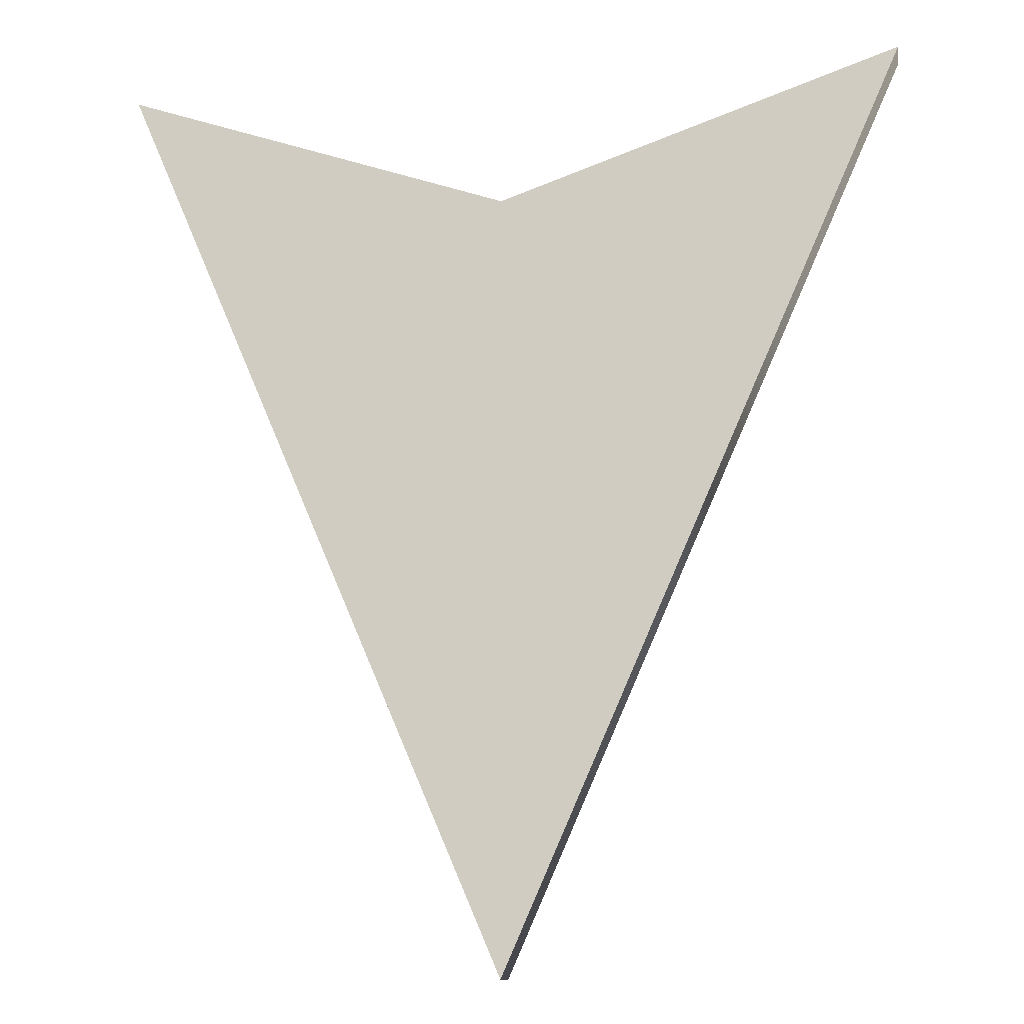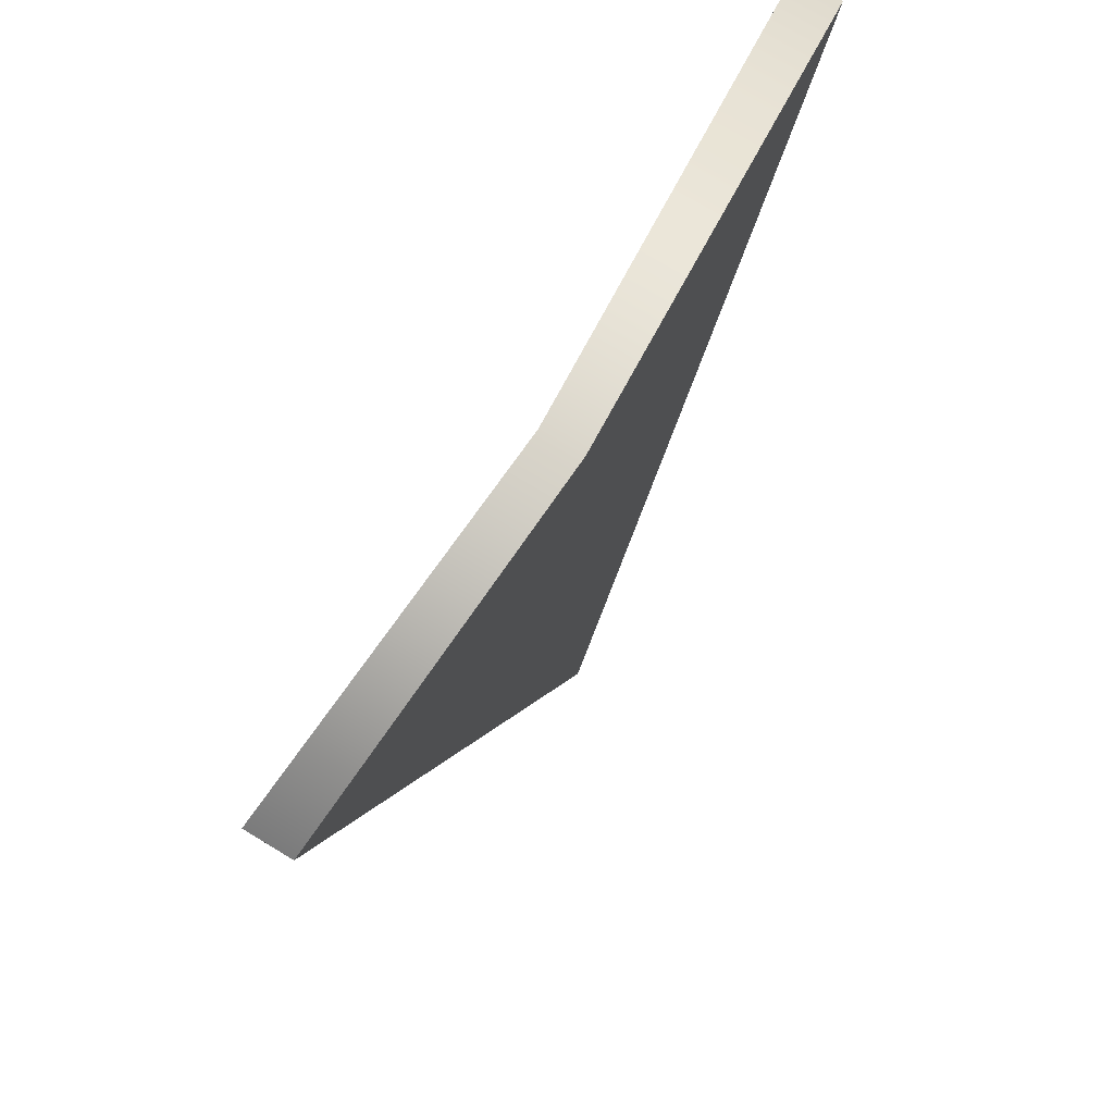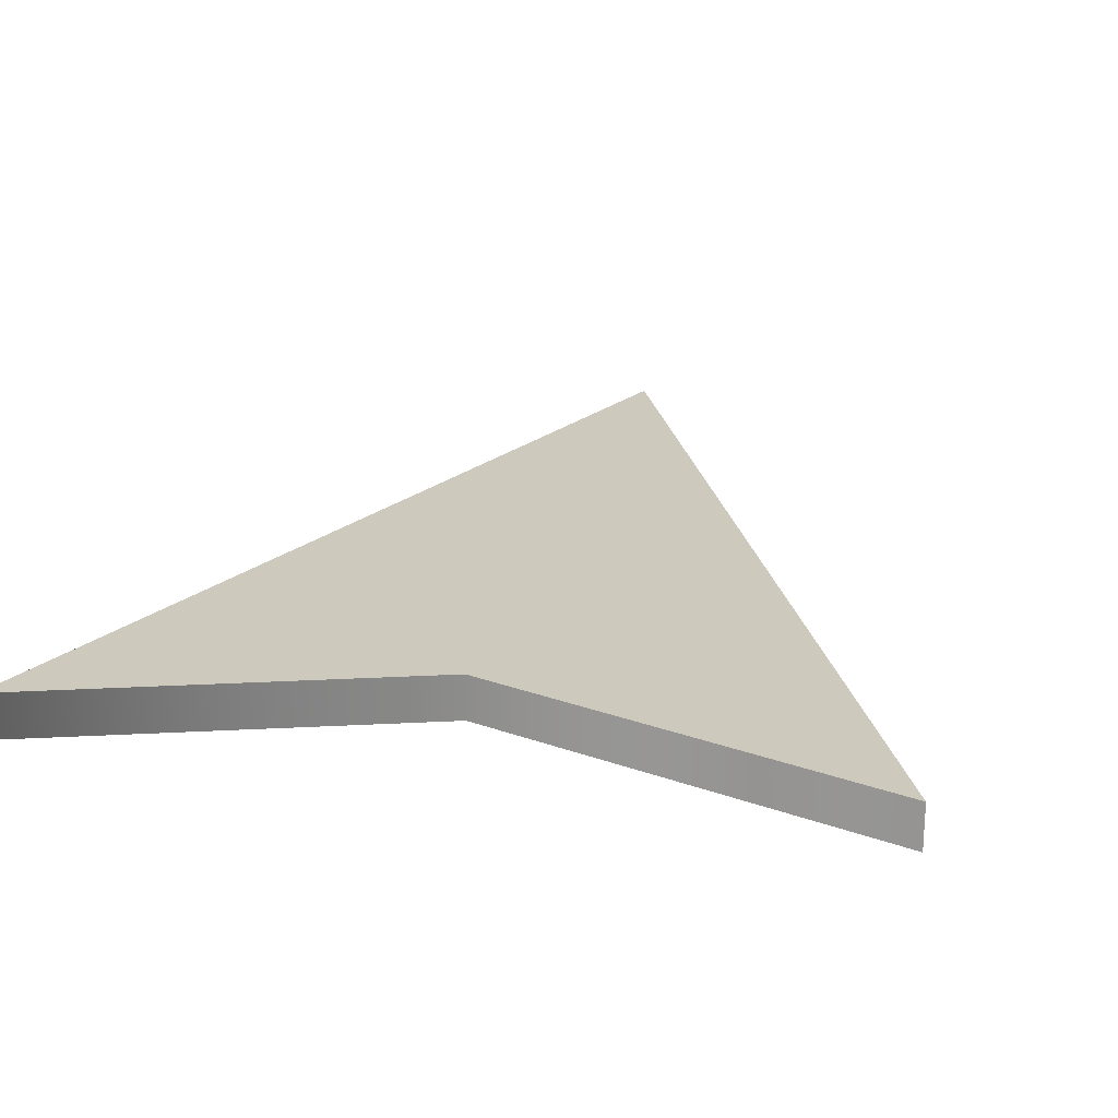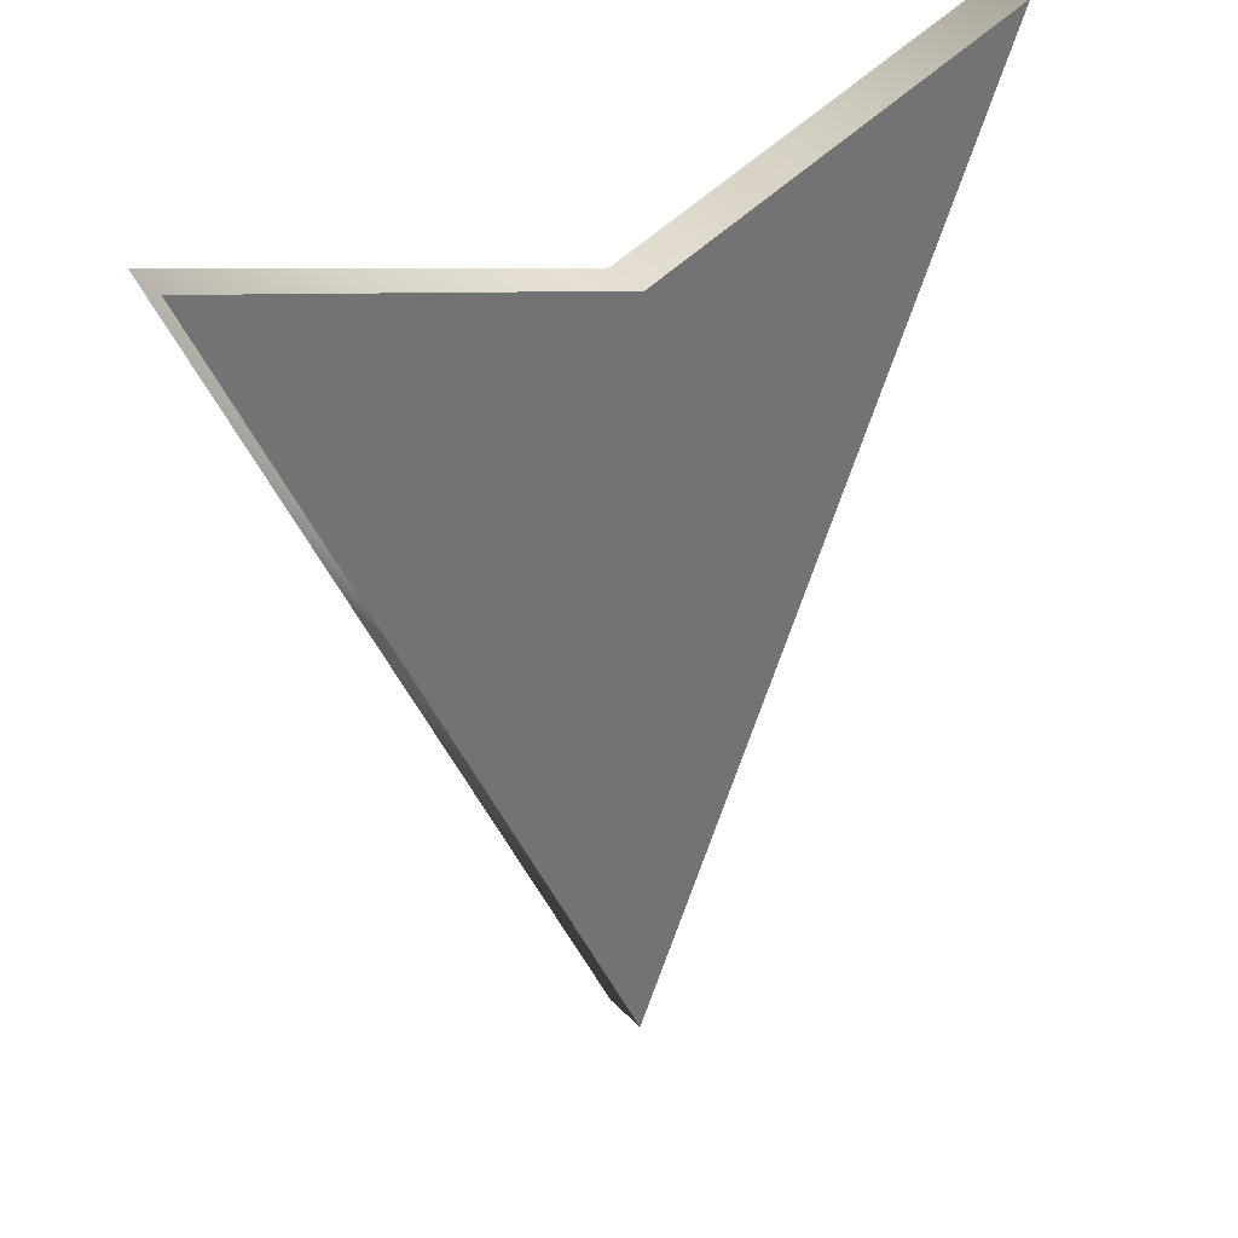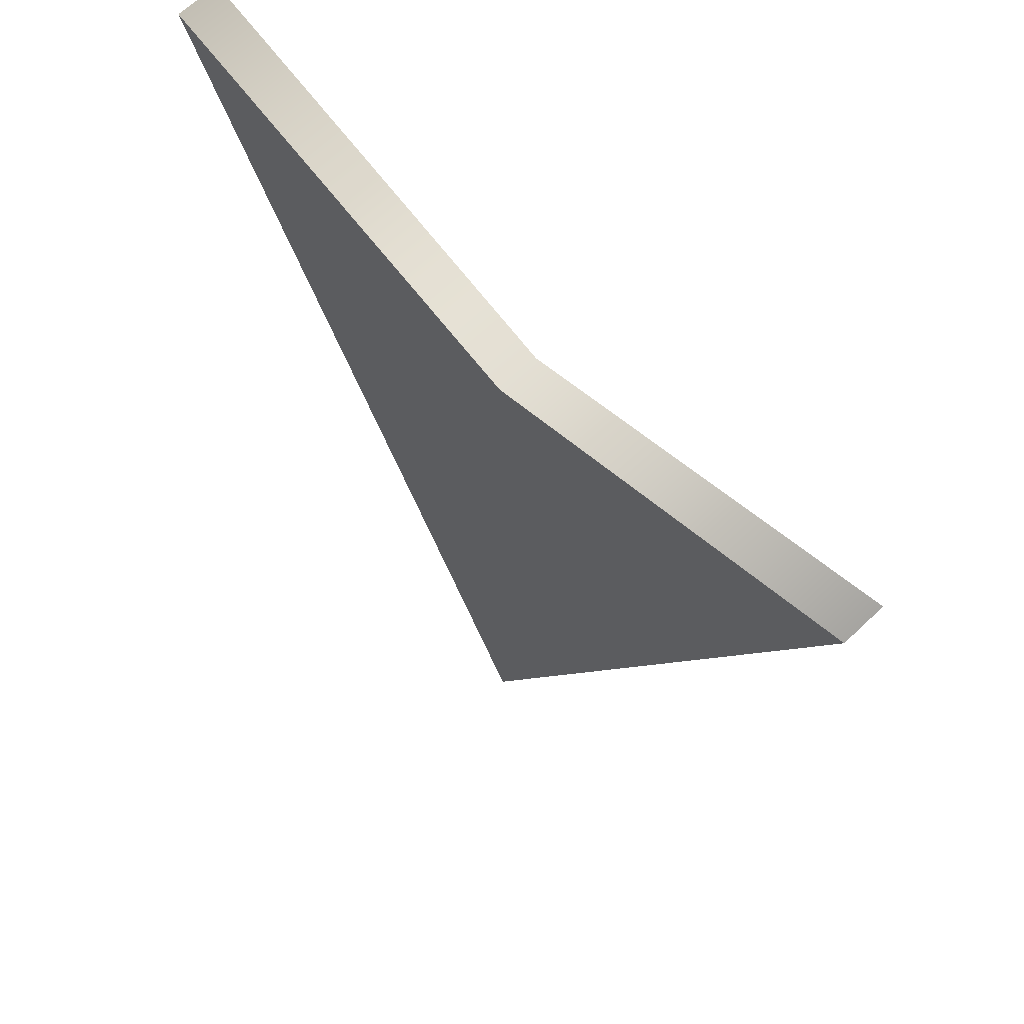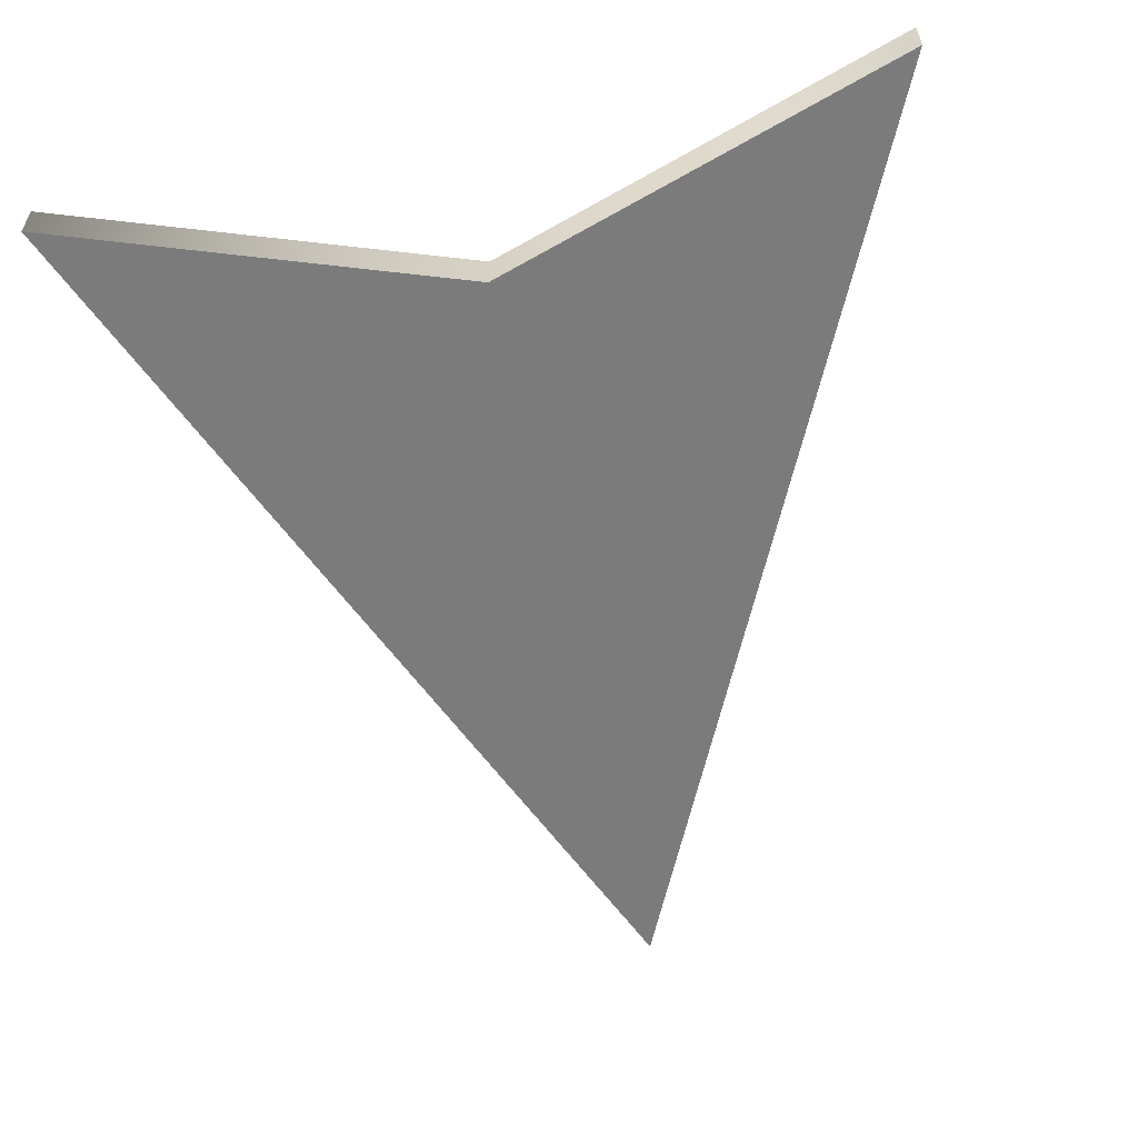
<metadata>
{"format":"obj","ext":"obj","renderer":"f3d","projection":"perspective","resolution":1024,"background":"white","views":[{"elev":-11.7,"azim":9.5,"up":"+Z"},{"elev":74.5,"azim":121.2,"up":"+Z"},{"elev":22.6,"azim":13.2,"up":"+Y"},{"elev":36.7,"azim":142.4,"up":"+Z"},{"elev":66.8,"azim":-133.5,"up":"+Z"},{"elev":-58.4,"azim":11.6,"up":"+Y"}]}
</metadata>
<code>
v  -0.1514 0.3386 1.949
v  6.04 0.3386 4.089
v  -0.1514 0.3386 -9.975
v  -6.114 0.3386 3.937
v  -0.1514 -0.3386 -9.975
v  6.04 -0.3386 4.089
v  -0.1514 -0.3386 1.949
v  -6.114 -0.3386 3.937
v  -0.1514 0.325 1.949
v  6.04 0.325 4.089
v  -0.1514 0.3115 1.949
v  6.04 0.3115 4.089
v  -0.1514 0.2979 1.949
v  6.04 0.2979 4.089
v  -0.1514 0.2844 1.949
v  6.04 0.2844 4.089
v  -0.1514 0.2708 1.949
v  6.04 0.2708 4.089
v  -0.1514 0.2573 1.949
v  6.04 0.2573 4.089
v  -0.1514 0.2438 1.949
v  6.04 0.2438 4.089
v  -0.1514 0.2302 1.949
v  6.04 0.2302 4.089
v  -0.1514 0.2167 1.949
v  6.04 0.2167 4.089
v  -0.1514 0.2031 1.949
v  6.04 0.2031 4.089
v  -0.1514 0.1896 1.949
v  6.04 0.1896 4.089
v  -0.1514 0.1761 1.949
v  6.04 0.1761 4.089
v  -0.1514 0.1625 1.949
v  6.04 0.1625 4.089
v  -0.1514 0.149 1.949
v  6.04 0.149 4.089
v  -0.1514 0.1354 1.949
v  6.04 0.1354 4.089
v  -0.1514 0.1219 1.949
v  6.04 0.1219 4.089
v  -0.1514 0.1083 1.949
v  6.04 0.1083 4.089
v  -0.1514 0.0948 1.949
v  6.04 0.0948 4.089
v  -0.1514 0.0813 1.949
v  6.04 0.0813 4.089
v  -0.1514 0.0677 1.949
v  6.04 0.0677 4.089
v  -0.1514 0.0542 1.949
v  6.04 0.0542 4.089
v  -0.1514 0.0406 1.949
v  6.04 0.0406 4.089
v  -0.1514 0.0271 1.949
v  6.04 0.0271 4.089
v  -0.1514 0.0135 1.949
v  6.04 0.0135 4.089
v  -0.1514 0 1.949
v  6.04 0 4.089
v  -0.1514 -0.0135 1.949
v  6.04 -0.0135 4.089
v  -0.1514 -0.0271 1.949
v  6.04 -0.0271 4.089
v  -0.1514 -0.0406 1.949
v  6.04 -0.0406 4.089
v  -0.1514 -0.0542 1.949
v  6.04 -0.0542 4.089
v  -0.1514 -0.0677 1.949
v  6.04 -0.0677 4.089
v  -0.1514 -0.0813 1.949
v  6.04 -0.0813 4.089
v  -0.1514 -0.0948 1.949
v  6.04 -0.0948 4.089
v  -0.1514 -0.1083 1.949
v  6.04 -0.1083 4.089
v  -0.1514 -0.1219 1.949
v  6.04 -0.1219 4.089
v  -0.1514 -0.1354 1.949
v  6.04 -0.1354 4.089
v  -0.1514 -0.149 1.949
v  6.04 -0.149 4.089
v  -0.1514 -0.1625 1.949
v  6.04 -0.1625 4.089
v  -0.1514 -0.176 1.949
v  6.04 -0.176 4.089
v  -0.1514 -0.1896 1.949
v  6.04 -0.1896 4.089
v  -0.1514 -0.2031 1.949
v  6.04 -0.2031 4.089
v  -0.1514 -0.2167 1.949
v  6.04 -0.2167 4.089
v  -0.1514 -0.2302 1.949
v  6.04 -0.2302 4.089
v  -0.1514 -0.2438 1.949
v  6.04 -0.2438 4.089
v  -0.1514 -0.2573 1.949
v  6.04 -0.2573 4.089
v  -0.1514 -0.2708 1.949
v  6.04 -0.2708 4.089
v  -0.1514 -0.2844 1.949
v  6.04 -0.2844 4.089
v  -0.1514 -0.2979 1.949
v  6.04 -0.2979 4.089
v  -0.1514 -0.3115 1.949
v  6.04 -0.3115 4.089
v  -0.1514 -0.325 1.949
v  6.04 -0.325 4.089
v  -0.1514 0.325 -9.975
v  -0.1514 0.3115 -9.975
v  -0.1514 0.2979 -9.975
v  -0.1514 0.2844 -9.975
v  -0.1514 0.2708 -9.975
v  -0.1514 0.2573 -9.975
v  -0.1514 0.2438 -9.975
v  -0.1514 0.2302 -9.975
v  -0.1514 0.2167 -9.975
v  -0.1514 0.2031 -9.975
v  -0.1514 0.1896 -9.975
v  -0.1514 0.1761 -9.975
v  -0.1514 0.1625 -9.975
v  -0.1514 0.149 -9.975
v  -0.1514 0.1354 -9.975
v  -0.1514 0.1219 -9.975
v  -0.1514 0.1083 -9.975
v  -0.1514 0.0948 -9.975
v  -0.1514 0.0813 -9.975
v  -0.1514 0.0677 -9.975
v  -0.1514 0.0542 -9.975
v  -0.1514 0.0406 -9.975
v  -0.1514 0.0271 -9.975
v  -0.1514 0.0135 -9.975
v  -0.1514 0 -9.975
v  -0.1514 -0.0135 -9.975
v  -0.1514 -0.0271 -9.975
v  -0.1514 -0.0406 -9.975
v  -0.1514 -0.0542 -9.975
v  -0.1514 -0.0677 -9.975
v  -0.1514 -0.0813 -9.975
v  -0.1514 -0.0948 -9.975
v  -0.1514 -0.1083 -9.975
v  -0.1514 -0.1219 -9.975
v  -0.1514 -0.1354 -9.975
v  -0.1514 -0.149 -9.975
v  -0.1514 -0.1625 -9.975
v  -0.1514 -0.176 -9.975
v  -0.1514 -0.1896 -9.975
v  -0.1514 -0.2031 -9.975
v  -0.1514 -0.2167 -9.975
v  -0.1514 -0.2302 -9.975
v  -0.1514 -0.2438 -9.975
v  -0.1514 -0.2573 -9.975
v  -0.1514 -0.2708 -9.975
v  -0.1514 -0.2844 -9.975
v  -0.1514 -0.2979 -9.975
v  -0.1514 -0.3115 -9.975
v  -0.1514 -0.325 -9.975
v  -6.114 0.325 3.937
v  -6.114 0.3115 3.937
v  -6.114 0.2979 3.937
v  -6.114 0.2844 3.937
v  -6.114 0.2708 3.937
v  -6.114 0.2573 3.937
v  -6.114 0.2438 3.937
v  -6.114 0.2302 3.937
v  -6.114 0.2167 3.937
v  -6.114 0.2031 3.937
v  -6.114 0.1896 3.937
v  -6.114 0.1761 3.937
v  -6.114 0.1625 3.937
v  -6.114 0.149 3.937
v  -6.114 0.1354 3.937
v  -6.114 0.1219 3.937
v  -6.114 0.1083 3.937
v  -6.114 0.0948 3.937
v  -6.114 0.0813 3.937
v  -6.114 0.0677 3.937
v  -6.114 0.0542 3.937
v  -6.114 0.0406 3.937
v  -6.114 0.0271 3.937
v  -6.114 0.0135 3.937
v  -6.114 0 3.937
v  -6.114 -0.0135 3.937
v  -6.114 -0.0271 3.937
v  -6.114 -0.0406 3.937
v  -6.114 -0.0542 3.937
v  -6.114 -0.0677 3.937
v  -6.114 -0.0813 3.937
v  -6.114 -0.0948 3.937
v  -6.114 -0.1083 3.937
v  -6.114 -0.1219 3.937
v  -6.114 -0.1354 3.937
v  -6.114 -0.149 3.937
v  -6.114 -0.1625 3.937
v  -6.114 -0.176 3.937
v  -6.114 -0.1896 3.937
v  -6.114 -0.2031 3.937
v  -6.114 -0.2167 3.937
v  -6.114 -0.2302 3.937
v  -6.114 -0.2438 3.937
v  -6.114 -0.2573 3.937
v  -6.114 -0.2708 3.937
v  -6.114 -0.2844 3.937
v  -6.114 -0.2979 3.937
v  -6.114 -0.3115 3.937
v  -6.114 -0.325 3.937
g Line001
f 1 2 3 4
f 5 6 7 8
f 2 1 9 10
f 10 9 11 12
f 12 11 13 14
f 14 13 15 16
f 16 15 17 18
f 18 17 19 20
f 20 19 21 22
f 22 21 23 24
f 24 23 25 26
f 26 25 27 28
f 28 27 29 30
f 30 29 31 32
f 32 31 33 34
f 34 33 35 36
f 36 35 37 38
f 38 37 39 40
f 40 39 41 42
f 42 41 43 44
f 44 43 45 46
f 46 45 47 48
f 48 47 49 50
f 50 49 51 52
f 52 51 53 54
f 54 53 55 56
f 56 55 57 58
f 58 57 59 60
f 60 59 61 62
f 62 61 63 64
f 64 63 65 66
f 66 65 67 68
f 68 67 69 70
f 70 69 71 72
f 72 71 73 74
f 74 73 75 76
f 76 75 77 78
f 78 77 79 80
f 80 79 81 82
f 82 81 83 84
f 84 83 85 86
f 86 85 87 88
f 88 87 89 90
f 90 89 91 92
f 92 91 93 94
f 94 93 95 96
f 96 95 97 98
f 98 97 99 100
f 100 99 101 102
f 102 101 103 104
f 104 103 105 106
f 106 105 7 6
f 3 2 10 107
f 107 10 12 108
f 108 12 14 109
f 109 14 16 110
f 110 16 18 111
f 111 18 20 112
f 112 20 22 113
f 113 22 24 114
f 114 24 26 115
f 115 26 28 116
f 116 28 30 117
f 117 30 32 118
f 118 32 34 119
f 119 34 36 120
f 120 36 38 121
f 121 38 40 122
f 122 40 42 123
f 123 42 44 124
f 124 44 46 125
f 125 46 48 126
f 126 48 50 127
f 127 50 52 128
f 128 52 54 129
f 129 54 56 130
f 130 56 58 131
f 131 58 60 132
f 132 60 62 133
f 133 62 64 134
f 134 64 66 135
f 135 66 68 136
f 136 68 70 137
f 137 70 72 138
f 138 72 74 139
f 139 74 76 140
f 140 76 78 141
f 141 78 80 142
f 142 80 82 143
f 143 82 84 144
f 144 84 86 145
f 145 86 88 146
f 146 88 90 147
f 147 90 92 148
f 148 92 94 149
f 149 94 96 150
f 150 96 98 151
f 151 98 100 152
f 152 100 102 153
f 153 102 104 154
f 154 104 106 155
f 155 106 6 5
f 4 3 107 156
f 156 107 108 157
f 157 108 109 158
f 158 109 110 159
f 159 110 111 160
f 160 111 112 161
f 161 112 113 162
f 162 113 114 163
f 163 114 115 164
f 164 115 116 165
f 165 116 117 166
f 166 117 118 167
f 167 118 119 168
f 168 119 120 169
f 169 120 121 170
f 170 121 122 171
f 171 122 123 172
f 172 123 124 173
f 173 124 125 174
f 174 125 126 175
f 175 126 127 176
f 176 127 128 177
f 177 128 129 178
f 178 129 130 179
f 179 130 131 180
f 180 131 132 181
f 181 132 133 182
f 182 133 134 183
f 183 134 135 184
f 184 135 136 185
f 185 136 137 186
f 186 137 138 187
f 187 138 139 188
f 188 139 140 189
f 189 140 141 190
f 190 141 142 191
f 191 142 143 192
f 192 143 144 193
f 193 144 145 194
f 194 145 146 195
f 195 146 147 196
f 196 147 148 197
f 197 148 149 198
f 198 149 150 199
f 199 150 151 200
f 200 151 152 201
f 201 152 153 202
f 202 153 154 203
f 203 154 155 204
f 204 155 5 8
f 1 4 156 9
f 9 156 157 11
f 11 157 158 13
f 13 158 159 15
f 15 159 160 17
f 17 160 161 19
f 19 161 162 21
f 21 162 163 23
f 23 163 164 25
f 25 164 165 27
f 27 165 166 29
f 29 166 167 31
f 31 167 168 33
f 33 168 169 35
f 35 169 170 37
f 37 170 171 39
f 39 171 172 41
f 41 172 173 43
f 43 173 174 45
f 45 174 175 47
f 47 175 176 49
f 49 176 177 51
f 51 177 178 53
f 53 178 179 55
f 55 179 180 57
f 57 180 181 59
f 59 181 182 61
f 61 182 183 63
f 63 183 184 65
f 65 184 185 67
f 67 185 186 69
f 69 186 187 71
f 71 187 188 73
f 73 188 189 75
f 75 189 190 77
f 77 190 191 79
f 79 191 192 81
f 81 192 193 83
f 83 193 194 85
f 85 194 195 87
f 87 195 196 89
f 89 196 197 91
f 91 197 198 93
f 93 198 199 95
f 95 199 200 97
f 97 200 201 99
f 99 201 202 101
f 101 202 203 103
f 103 203 204 105
f 105 204 8 7

</code>
